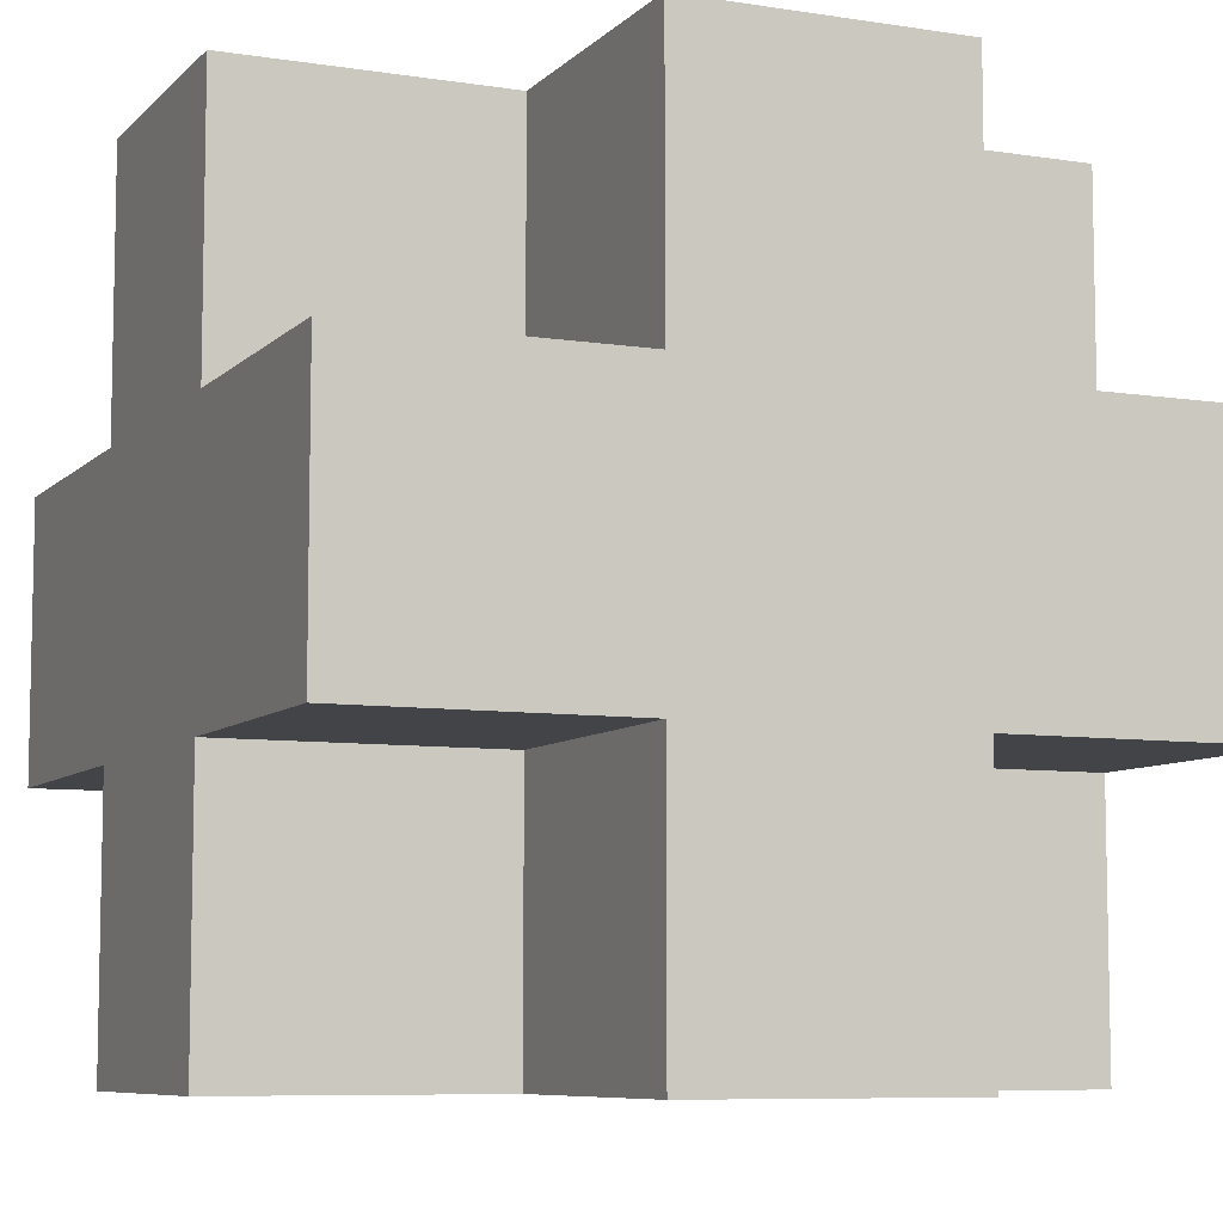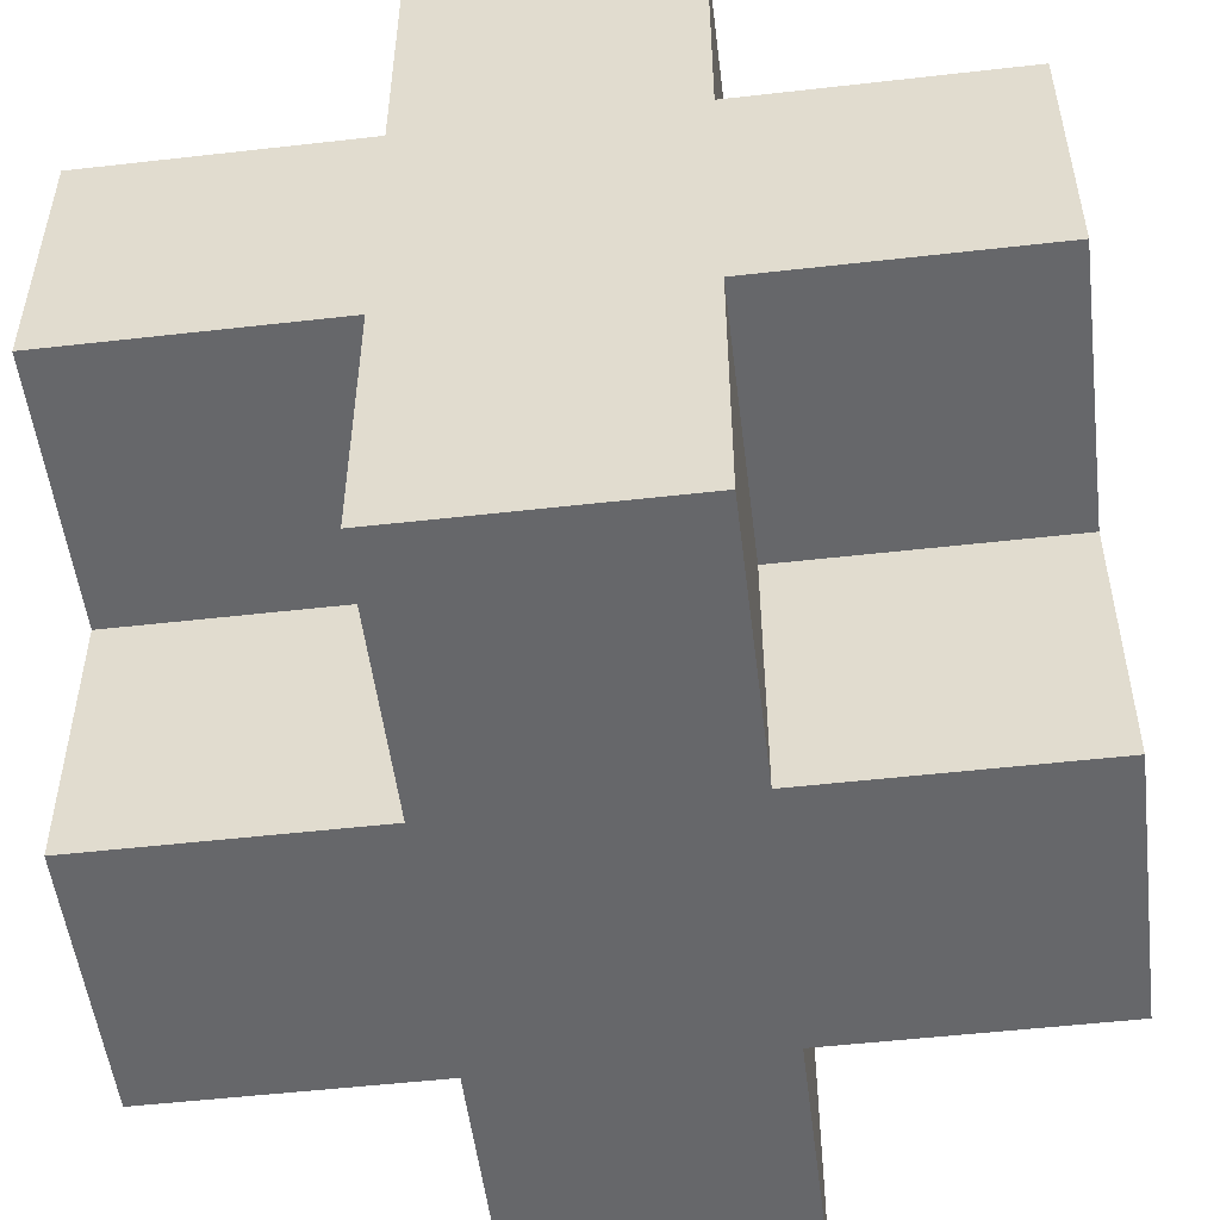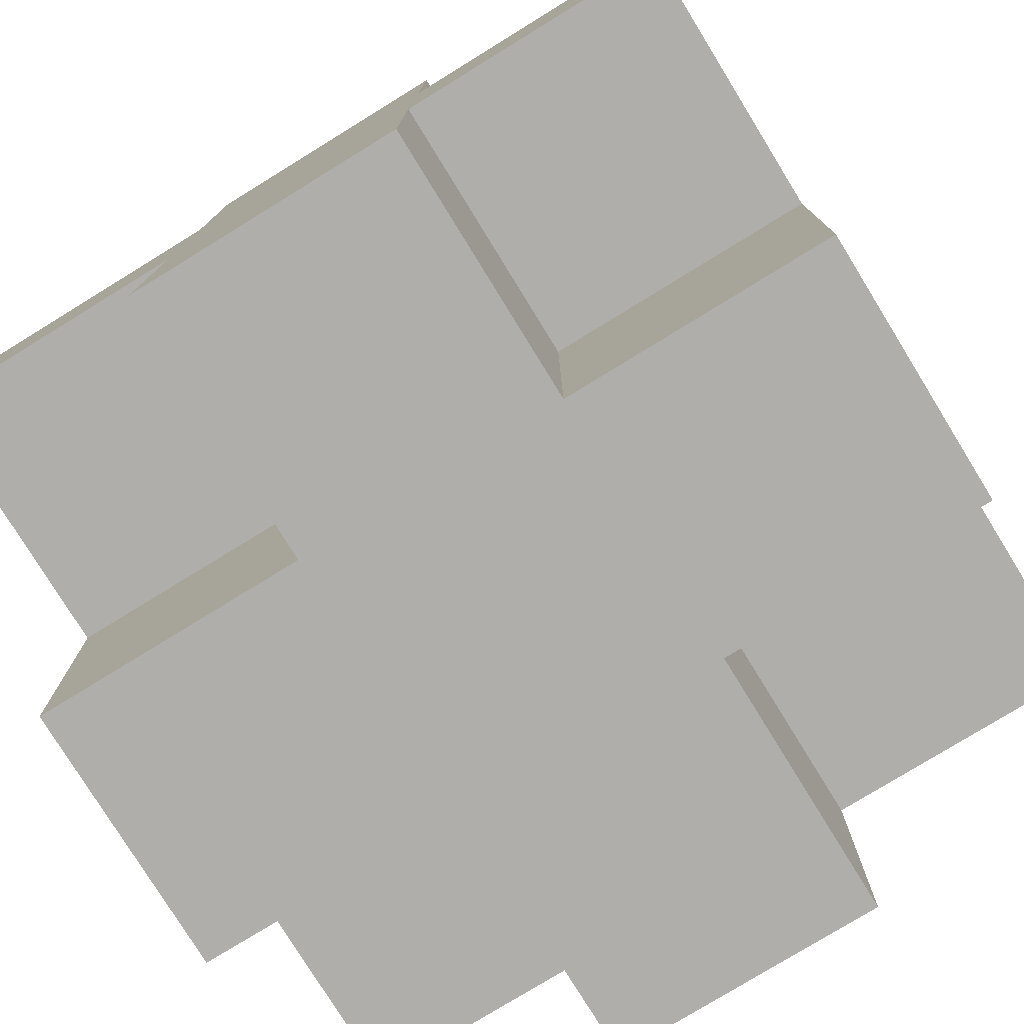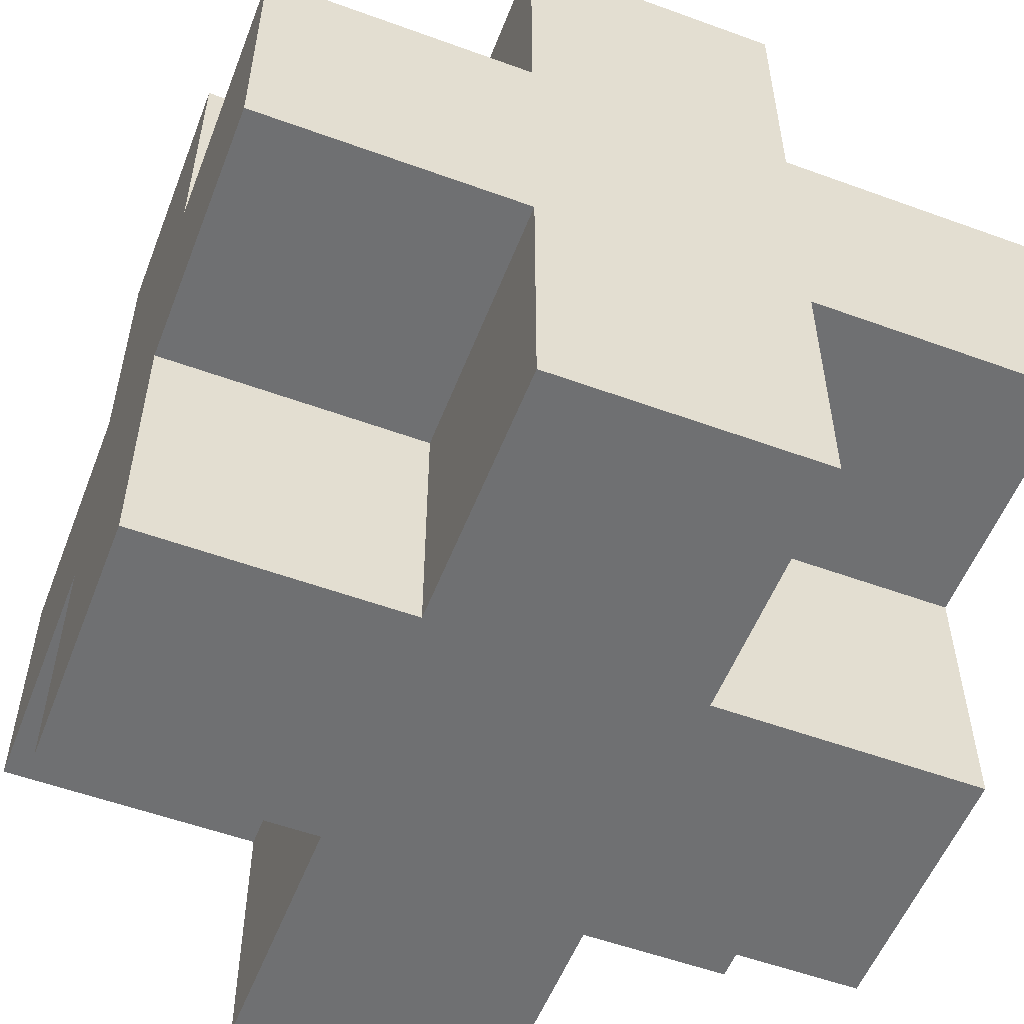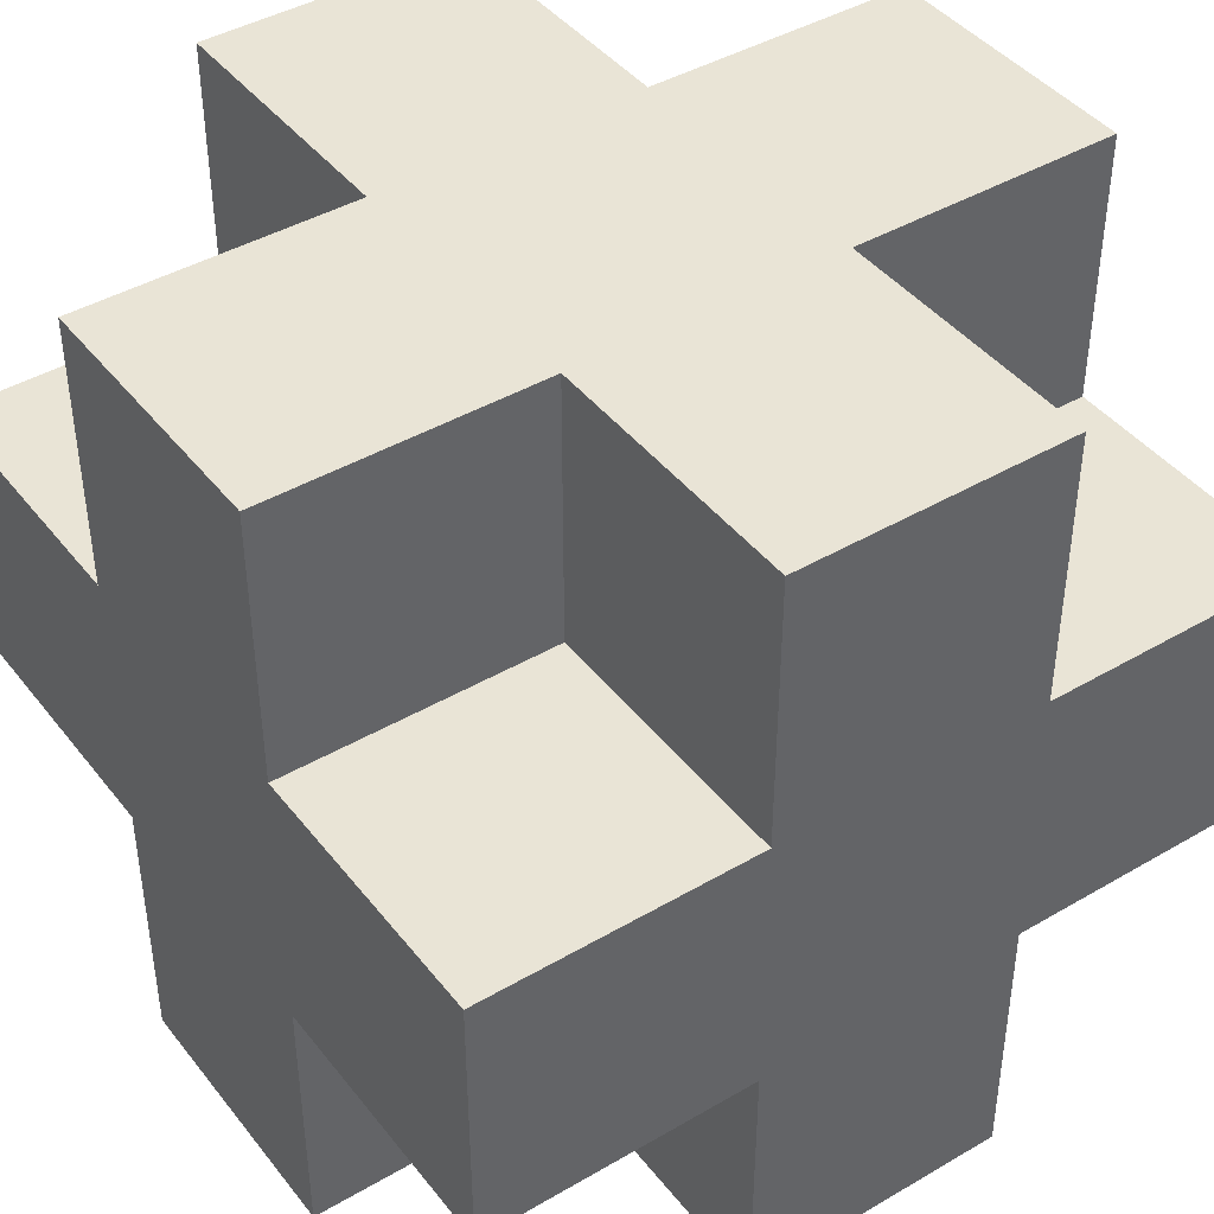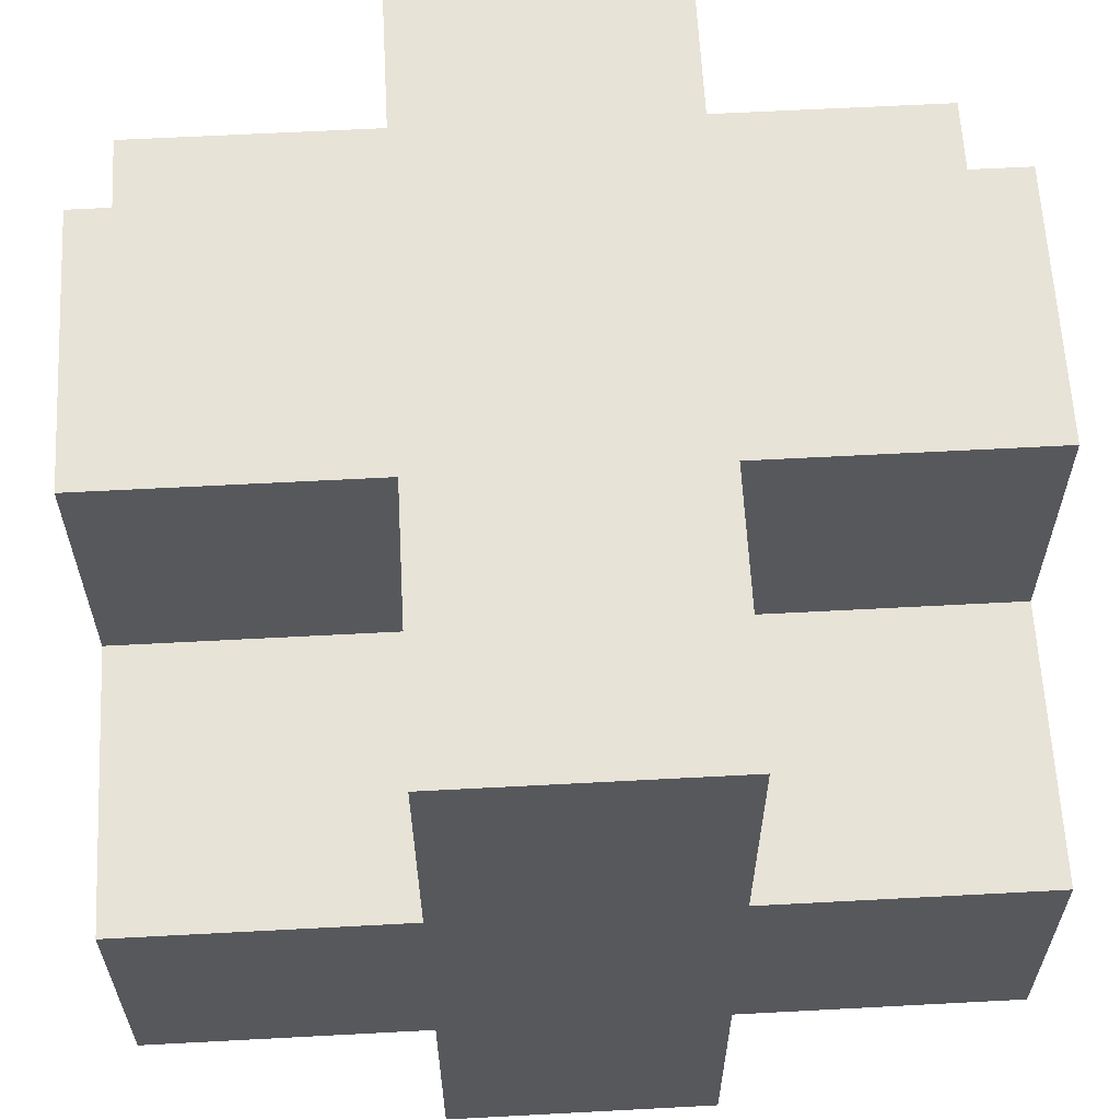
<metadata>
{"format":"obj","ext":"obj","renderer":"f3d","projection":"perspective","resolution":1024,"background":"white","views":[{"elev":-7.7,"azim":-113.7,"up":"+Z"},{"elev":-52.1,"azim":-83.0,"up":"+Z"},{"elev":-77.9,"azim":-58.4,"up":"+Y"},{"elev":-54.8,"azim":68.9,"up":"+Z"},{"elev":42.6,"azim":145.1,"up":"+Z"},{"elev":61.9,"azim":-93.1,"up":"+Y"}]}
</metadata>
<code>
o Cross
v 0.3333 0.3333 0.3333
v 0.3333 1 1
v 1 1 0.3333
v 0.3333 1 0.3333
v 1 0.3333 1
v 0.3333 0.3333 1
v 1 0.3333 0.3333
v -0.3333 0.3333 0.3333
v -0.3333 1 1
v -1 1 0.3333
v -0.3333 1 0.3333
v -1 0.3333 1
v -0.3333 0.3333 1
v -1 0.3333 0.3333
v 0.3333 0.3333 -0.3333
v 0.3333 1 -1
v 1 1 -0.3333
v 0.3333 1 -0.3333
v 1 0.3333 -1
v 0.3333 0.3333 -1
v 1 0.3333 -0.3333
v -0.3333 0.3333 -0.3333
v -0.3333 1 -1
v -1 1 -0.3333
v -0.3333 1 -0.3333
v -1 0.3333 -1
v -0.3333 0.3333 -1
v -1 0.3333 -0.3333
v 0.3333 -0.3333 0.3333
v 0.3333 -1 1
v 1 -1 0.3333
v 0.3333 -1 0.3333
v 1 -0.3333 1
v 0.3333 -0.3333 1
v 1 -0.3333 0.3333
v -0.3333 -0.3333 0.3333
v -0.3333 -1 1
v -1 -1 0.3333
v -0.3333 -1 0.3333
v -1 -0.3333 1
v -0.3333 -0.3333 1
v -1 -0.3333 0.3333
v 0.3333 -0.3333 -0.3333
v 0.3333 -1 -1
v 1 -1 -0.3333
v 0.3333 -1 -0.3333
v 1 -0.3333 -1
v 0.3333 -0.3333 -1
v 1 -0.3333 -0.3333
v -0.3333 -0.3333 -0.3333
v -0.3333 -1 -1
v -1 -1 -0.3333
v -0.3333 -1 -0.3333
v -1 -0.3333 -1
v -0.3333 -0.3333 -1
v -1 -0.3333 -0.3333
f 4 18 25 11
f 3 17 18 4
f 13 41 34 6
f 39 53 46 32
f 6 34 33 5
f 7 1 6 5
f 4 1 7 3
f 2 6 1 4
f 13 6 2 9
f 11 9 2 4
f 14 42 40 12
f 31 45 49 35
f 11 25 24 10
f 21 49 47 19
f 12 40 41 13
f 14 12 13 8
f 11 10 14 8
f 9 11 8 13
f 20 48 55 27
f 19 47 48 20
f 21 19 20 15
f 18 17 21 15
f 16 18 15 20
f 42 56 52 38
f 27 23 16 20
f 25 18 16 23
f 26 54 56 28
f 7 21 17 3
f 27 55 54 26
f 28 22 27 26
f 25 22 28 24
f 23 27 22 25
f 35 49 21 7
f 32 46 45 31
f 35 33 34 29
f 32 31 35 29
f 30 32 29 34
f 41 37 30 34
f 39 32 30 37
f 28 56 42 14
f 38 52 53 39
f 42 36 41 40
f 39 36 42 38
f 37 41 36 39
f 49 43 48 47
f 46 43 49 45
f 44 48 43 46
f 5 33 35 7
f 55 48 44 51
f 53 51 44 46
f 56 54 55 50
f 53 52 56 50
f 51 53 50 55
f 10 24 28 14

</code>
